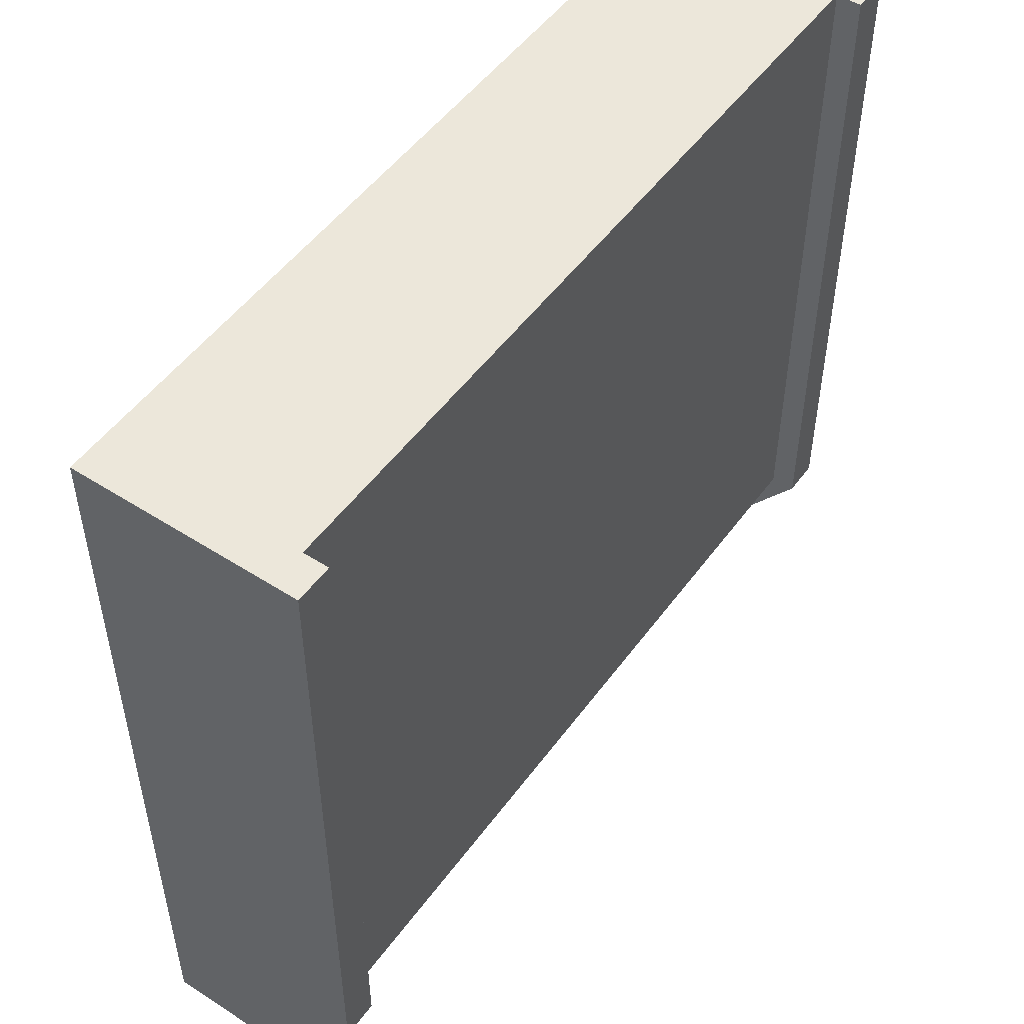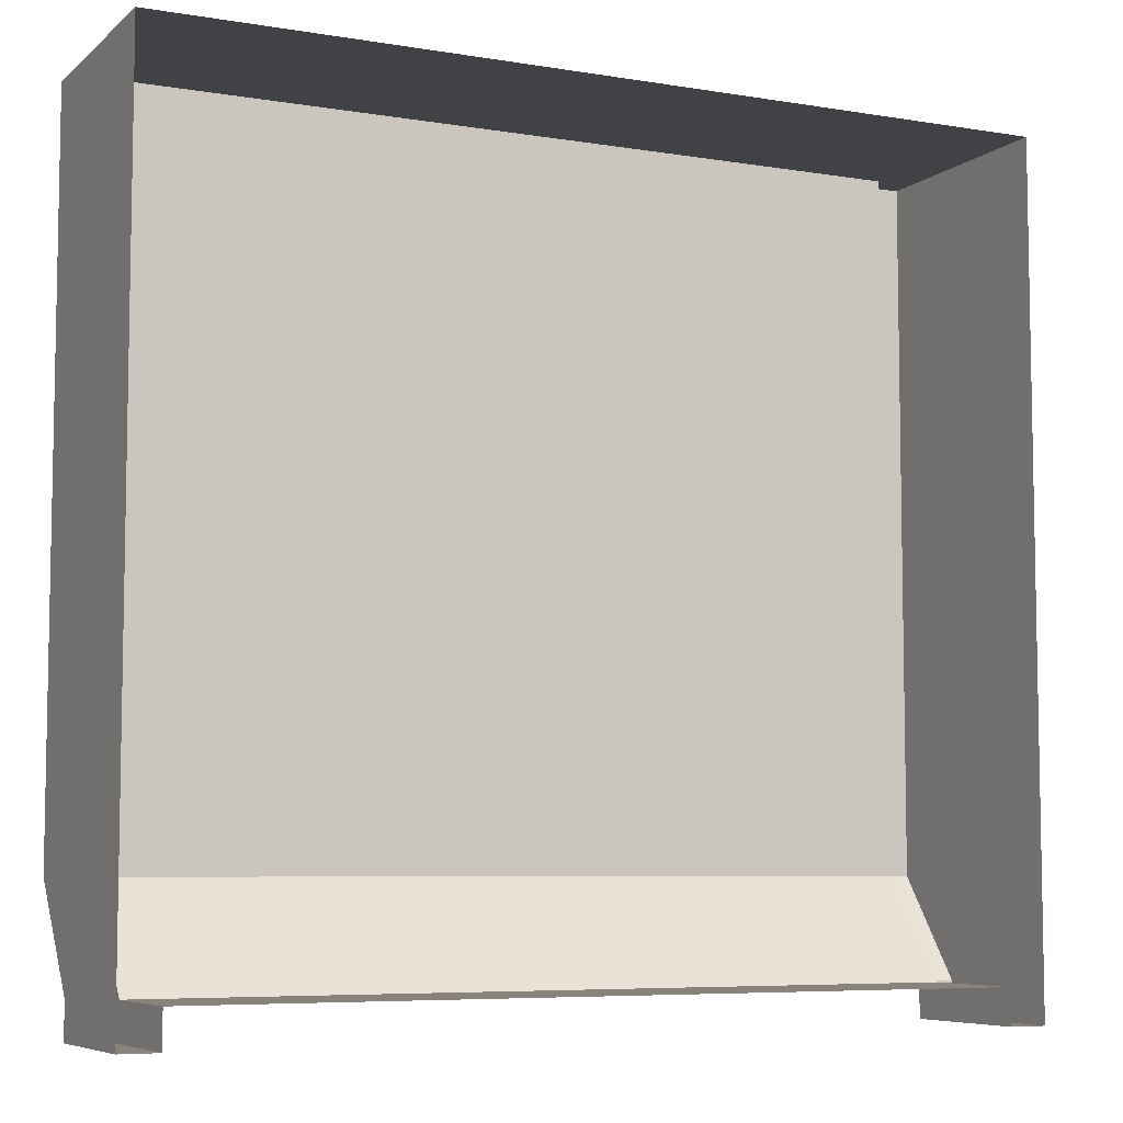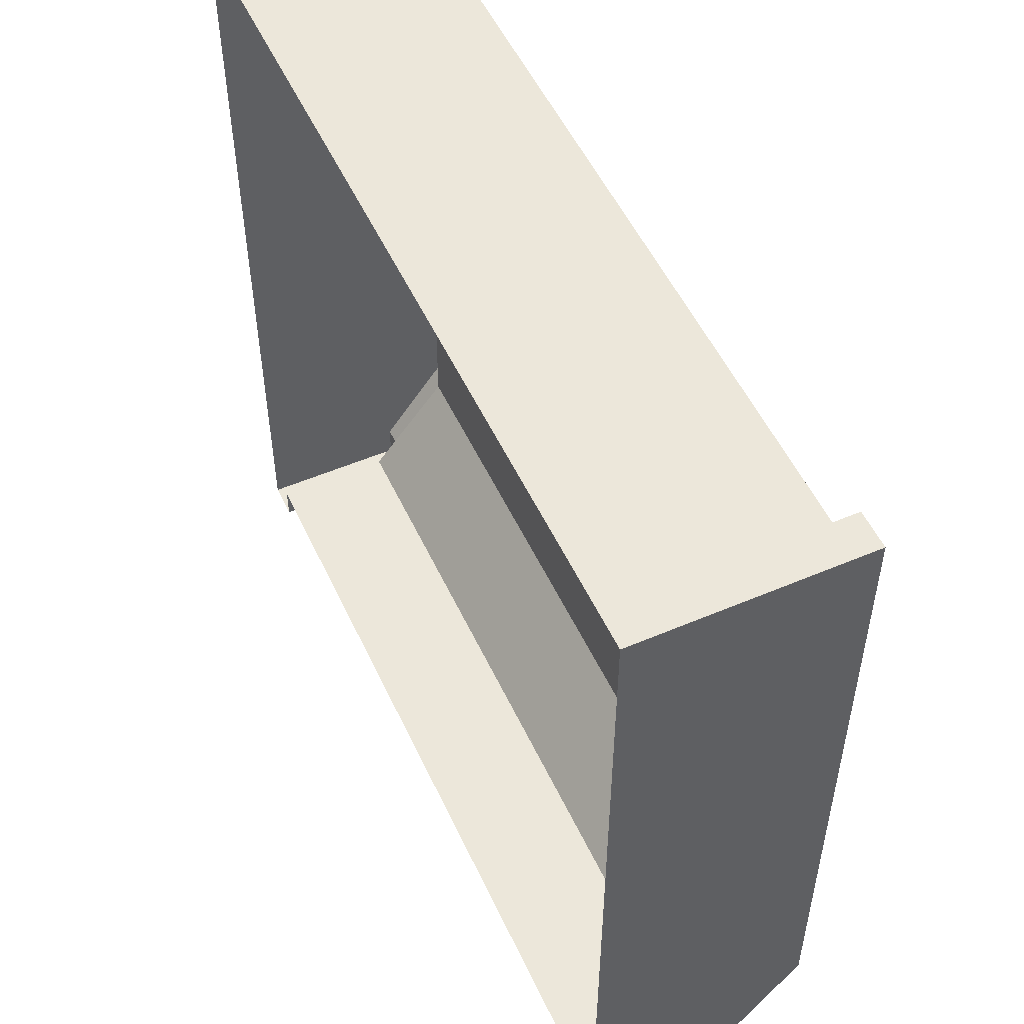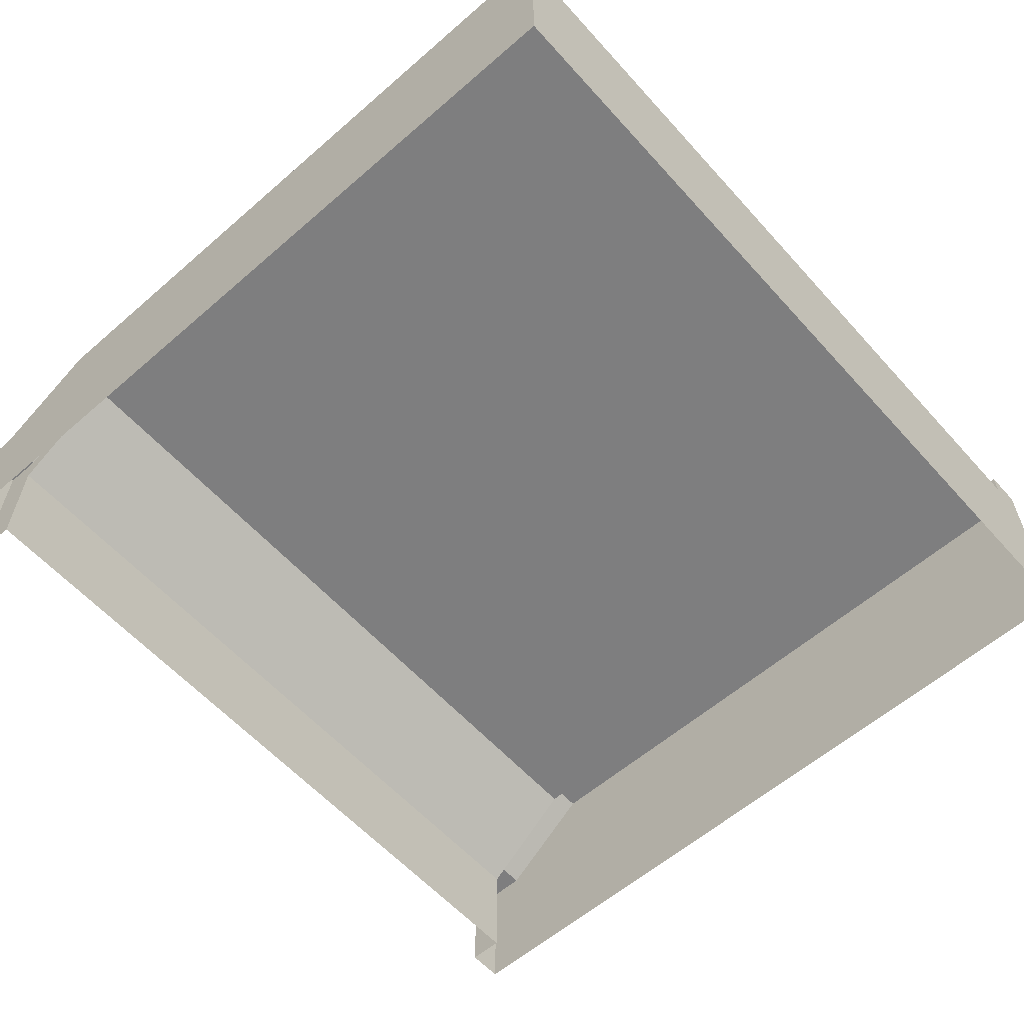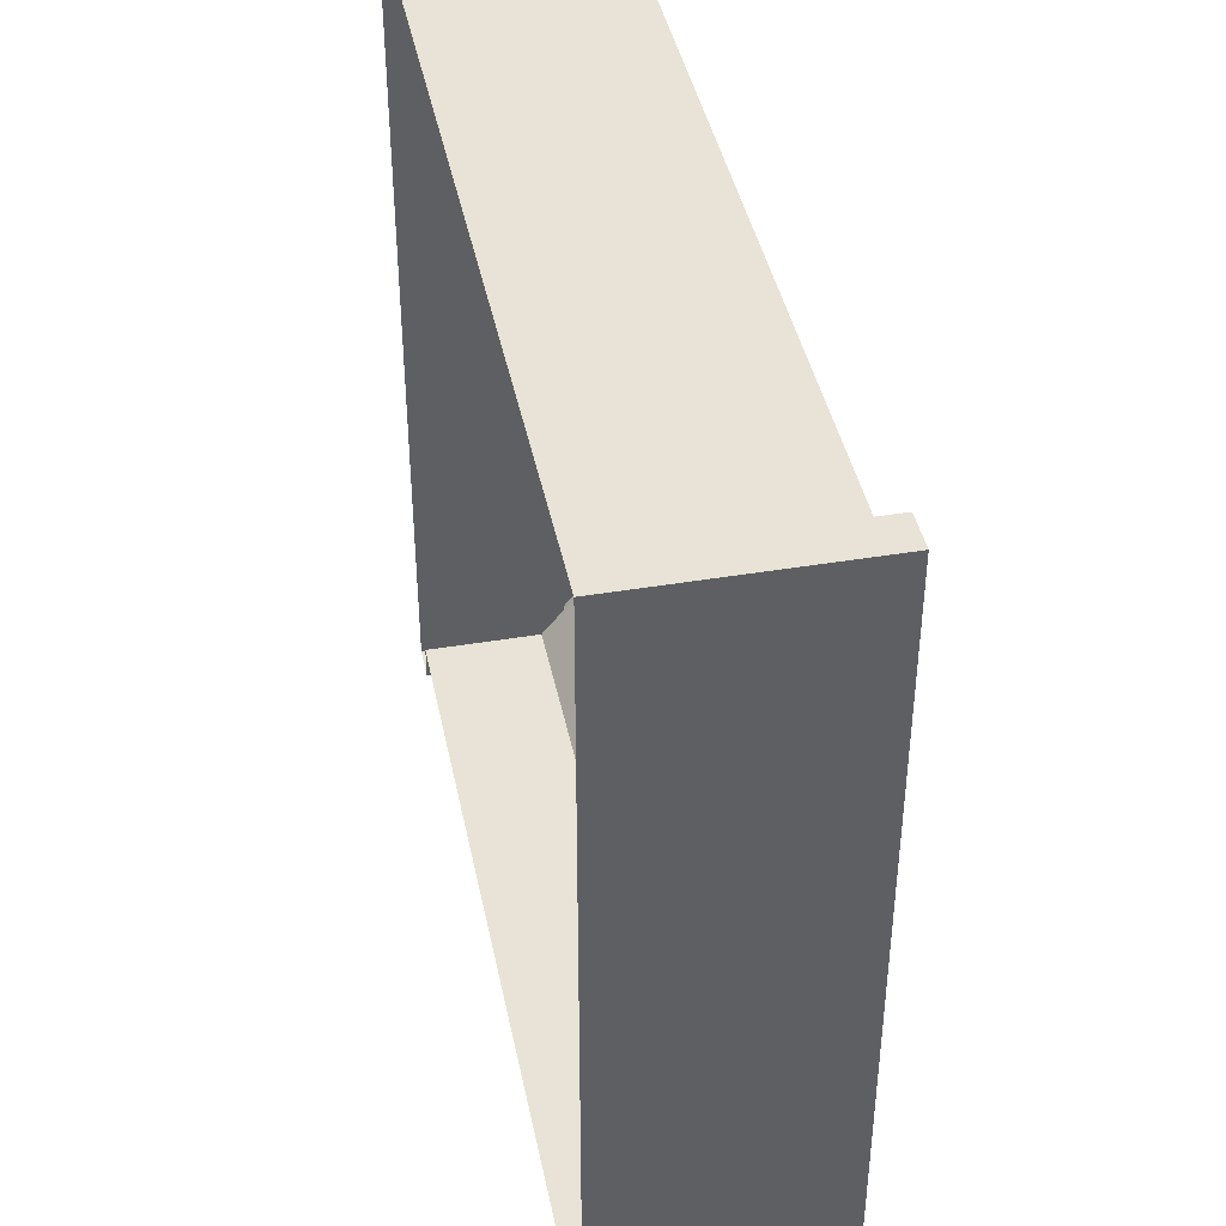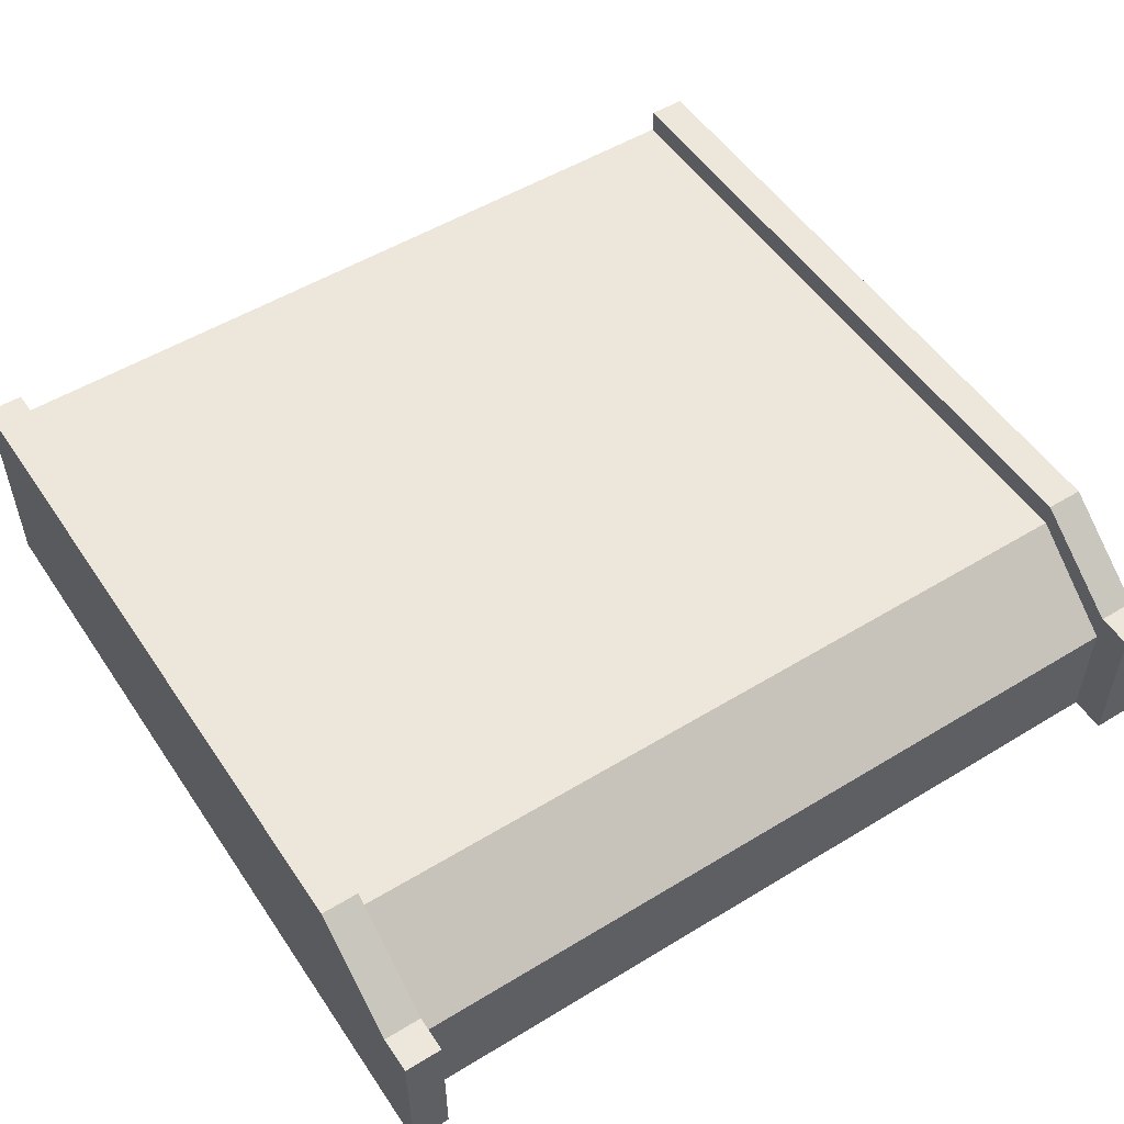
<metadata>
{"format":"obj","ext":"obj","renderer":"f3d","projection":"perspective","resolution":1024,"background":"white","views":[{"elev":51.0,"azim":125.0,"up":"+Z"},{"elev":-6.7,"azim":-25.8,"up":"+Z"},{"elev":52.8,"azim":65.4,"up":"+Z"},{"elev":-59.4,"azim":-48.3,"up":"+Y"},{"elev":41.9,"azim":78.6,"up":"+Z"},{"elev":52.6,"azim":146.8,"up":"+Y"}]}
</metadata>
<code>
o Cube.003_Cube.009
v 2 0 -2
v 2 0 2
v -2 0 2
v -2 0 -2
v 2 0.5958 -2
v 2 1 2
v -2 1 2
v -2 0.5958 -2
v 2.188 0 -2
v 2.188 0 2
v 2.188 0.5958 -2
v 2.188 1 2
v -2.188 0 2
v -2.188 0 -2
v -2.188 1 2
v -2.188 0.5958 -2
v 2 0.7461 -2
v 2 1.126 2
v -2 1.126 2
v -2 0.7461 -2
v 2.188 0.7461 -2
v 2.188 1.126 2
v -2.188 1.126 2
v -2.188 0.7461 -2
v -2 1 -1.5
v -2.188 0 -1.5
v -2.188 1 -1.5
v -2 1.126 -1.5
v -2.188 1.126 -1.5
v 2 1 -1.5
v 2.188 0 -1.5
v 2.188 1 -1.5
v 2 1.126 -1.5
v 2.188 1.126 -1.5
v 2 0.6675 -2
v 2.188 0.6675 -2
v 2.188 1.063 2
v 2 1.063 2
v 2 1.063 -1.5
v 2.188 1.063 -1.5
v -2.188 0.6675 -2
v -2 0.6675 -2
v -2 1.063 2
v -2.188 1.063 2
v -2.188 1.063 -1.5
v -2 1.063 -1.5
v 2 0 -2.179
v 2 0.5958 -2.179
v -2 0 -2.179
v -2 0.5958 -2.179
v 2.188 0 -2.179
v 2.188 0.5958 -2.179
v -2.188 0 -2.179
v -2.188 0.5958 -2.179
v 2 0.7461 -2.179
v 2.188 0.7461 -2.179
v -2 0.7461 -2.179
v -2.188 0.7461 -2.179
v -2.188 0.6675 -2.179
v -2 0.6675 -2.179
v 2 0.6675 -2.179
v 2.188 0.6675 -2.179
f 2 6 7 3
f 6 2 10 12
f 5 1 4 8
f 30 25 7 6
f 26 27 16 14
f 21 36 62 56
f 36 11 52 62
f 5 35 61 48
f 3 7 15 13
f 28 20 24 29
f 19 28 29 23
f 46 42 20 28
f 40 36 21 34
f 44 43 19 23
f 38 37 22 18
f 37 40 34 22
f 39 38 18 33
f 43 46 28 19
f 33 18 22 34
f 15 27 26 13
f 31 32 12 10
f 41 45 29 24
f 35 39 33 17
f 17 33 34 21
f 9 11 32 31
f 5 8 25 30
f 45 44 23 29
f 5 30 39 35
f 30 6 38 39
f 12 32 40 37
f 6 12 37 38
f 32 11 36 40
f 11 9 51 52
f 27 15 44 45
f 16 27 45 41
f 7 25 46 43
f 15 7 43 44
f 25 8 42 46
f 35 17 55 61
f 47 48 52 51
f 62 61 55 56
f 50 49 53 54
f 60 59 58 57
f 52 48 61 62
f 50 54 59 60
f 17 21 56 55
f 24 20 57 58
f 8 4 49 50
f 14 16 54 53
f 16 41 59 54
f 41 24 58 59
f 20 42 60 57
f 42 8 50 60
f 1 5 48 47

</code>
